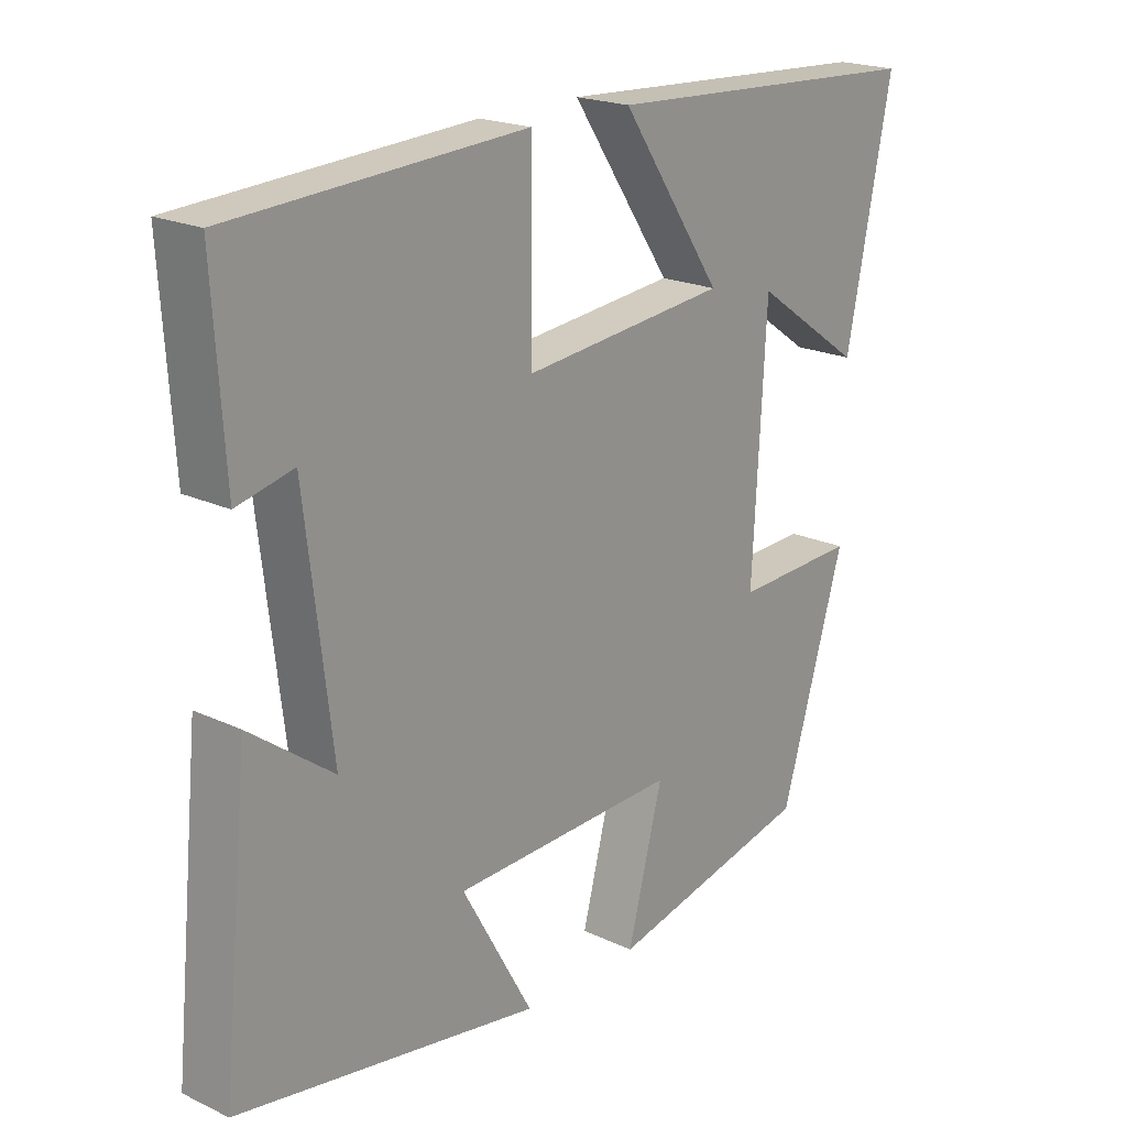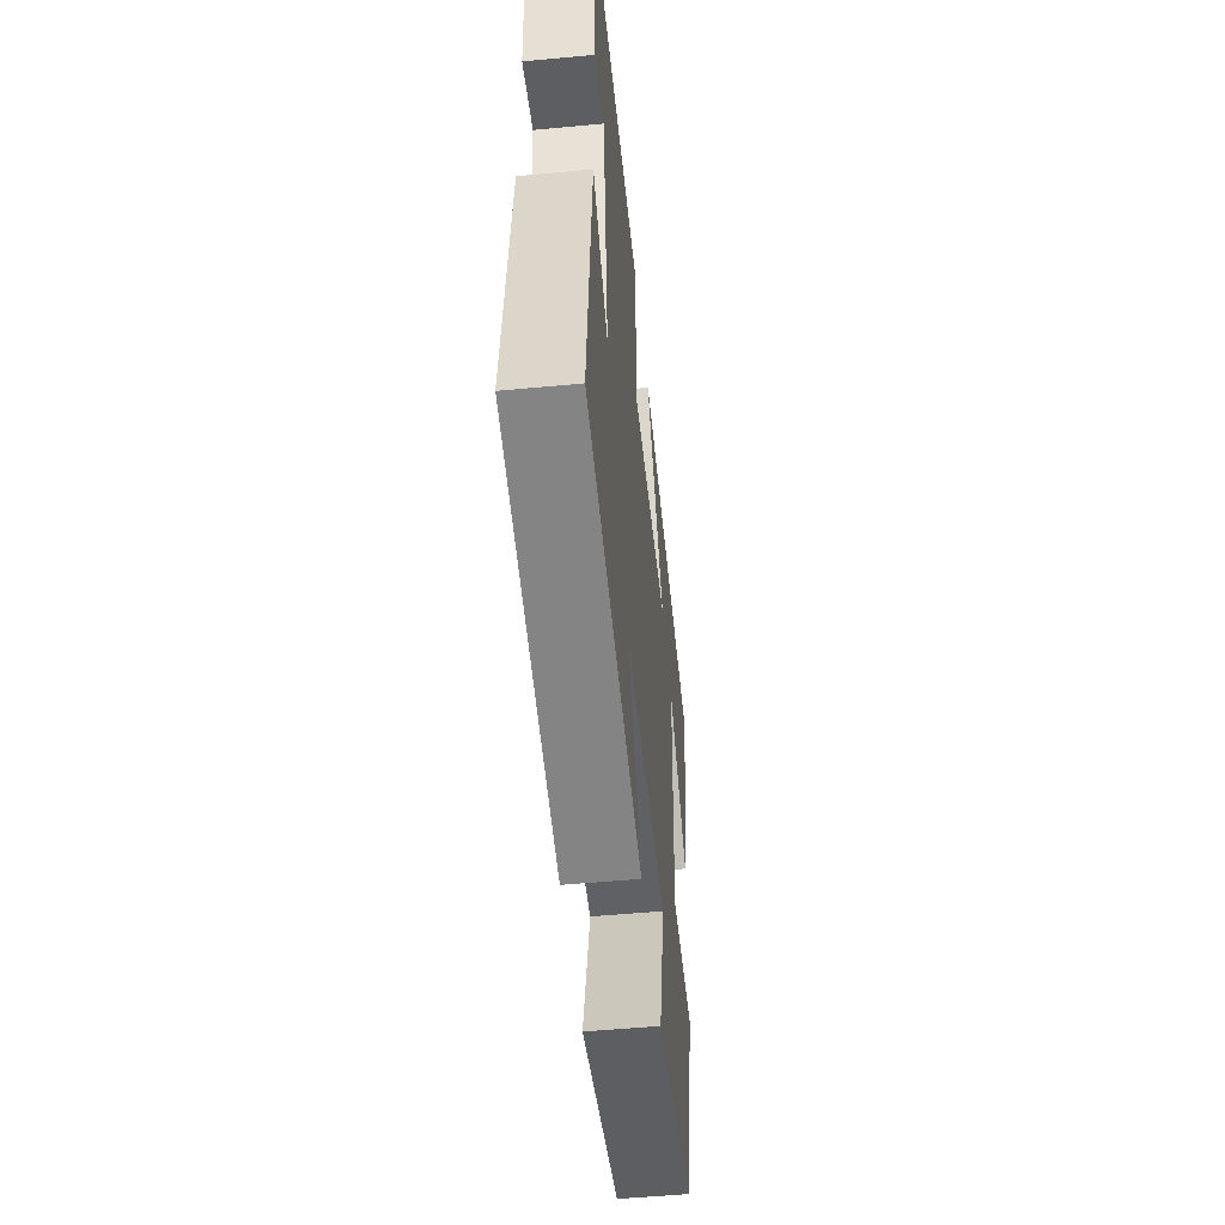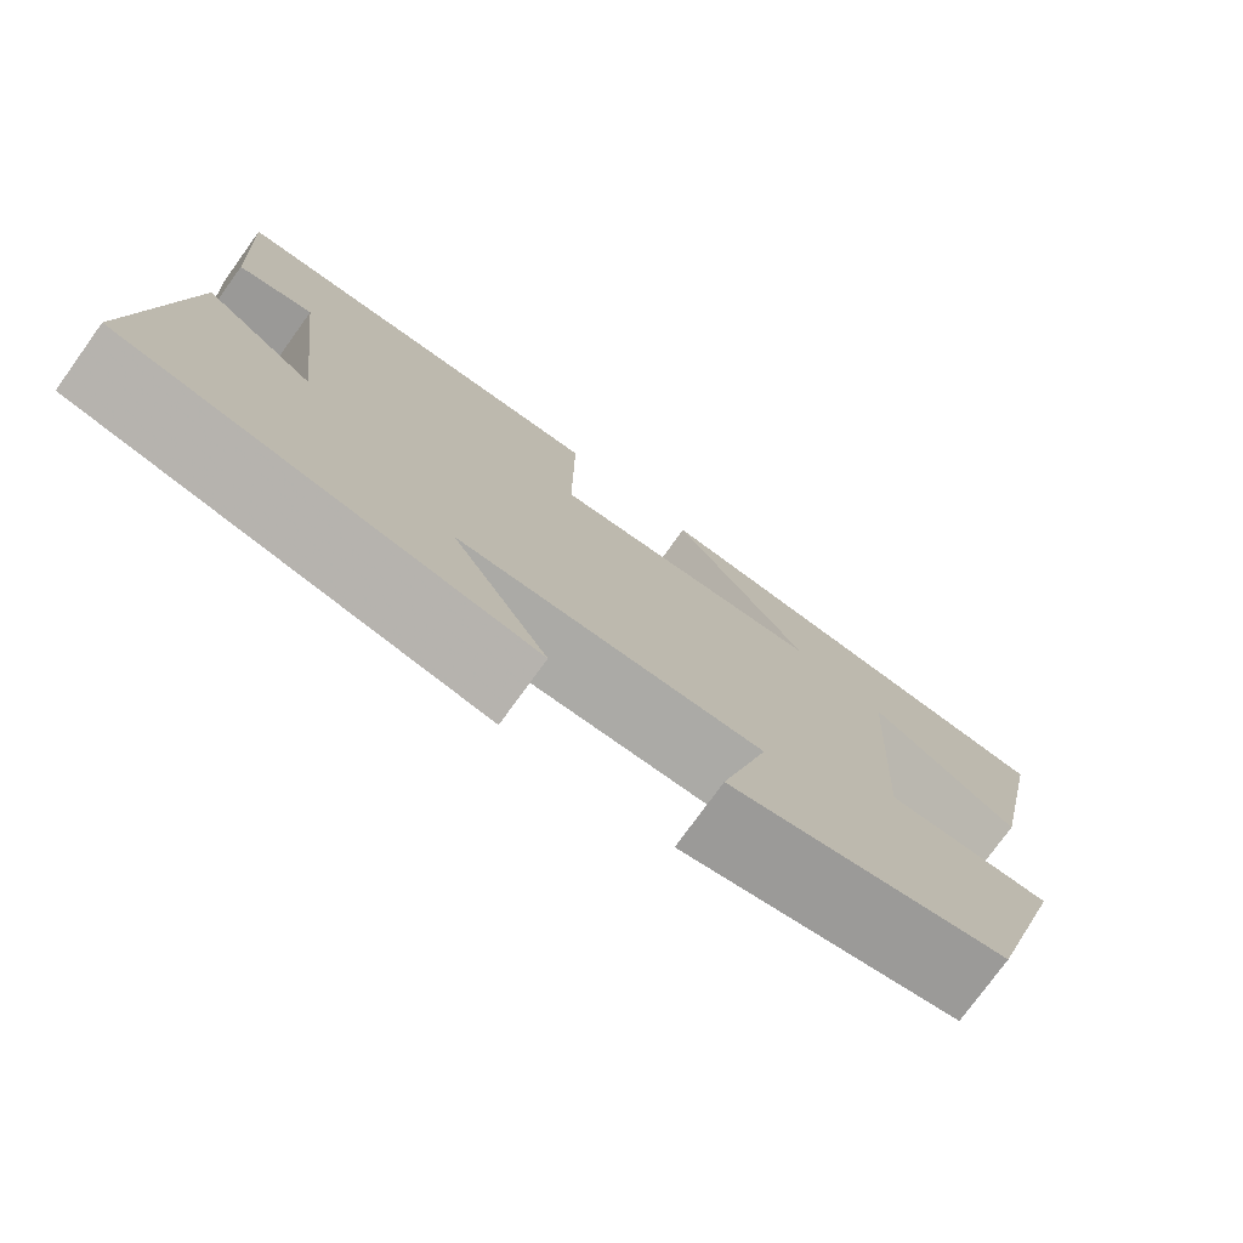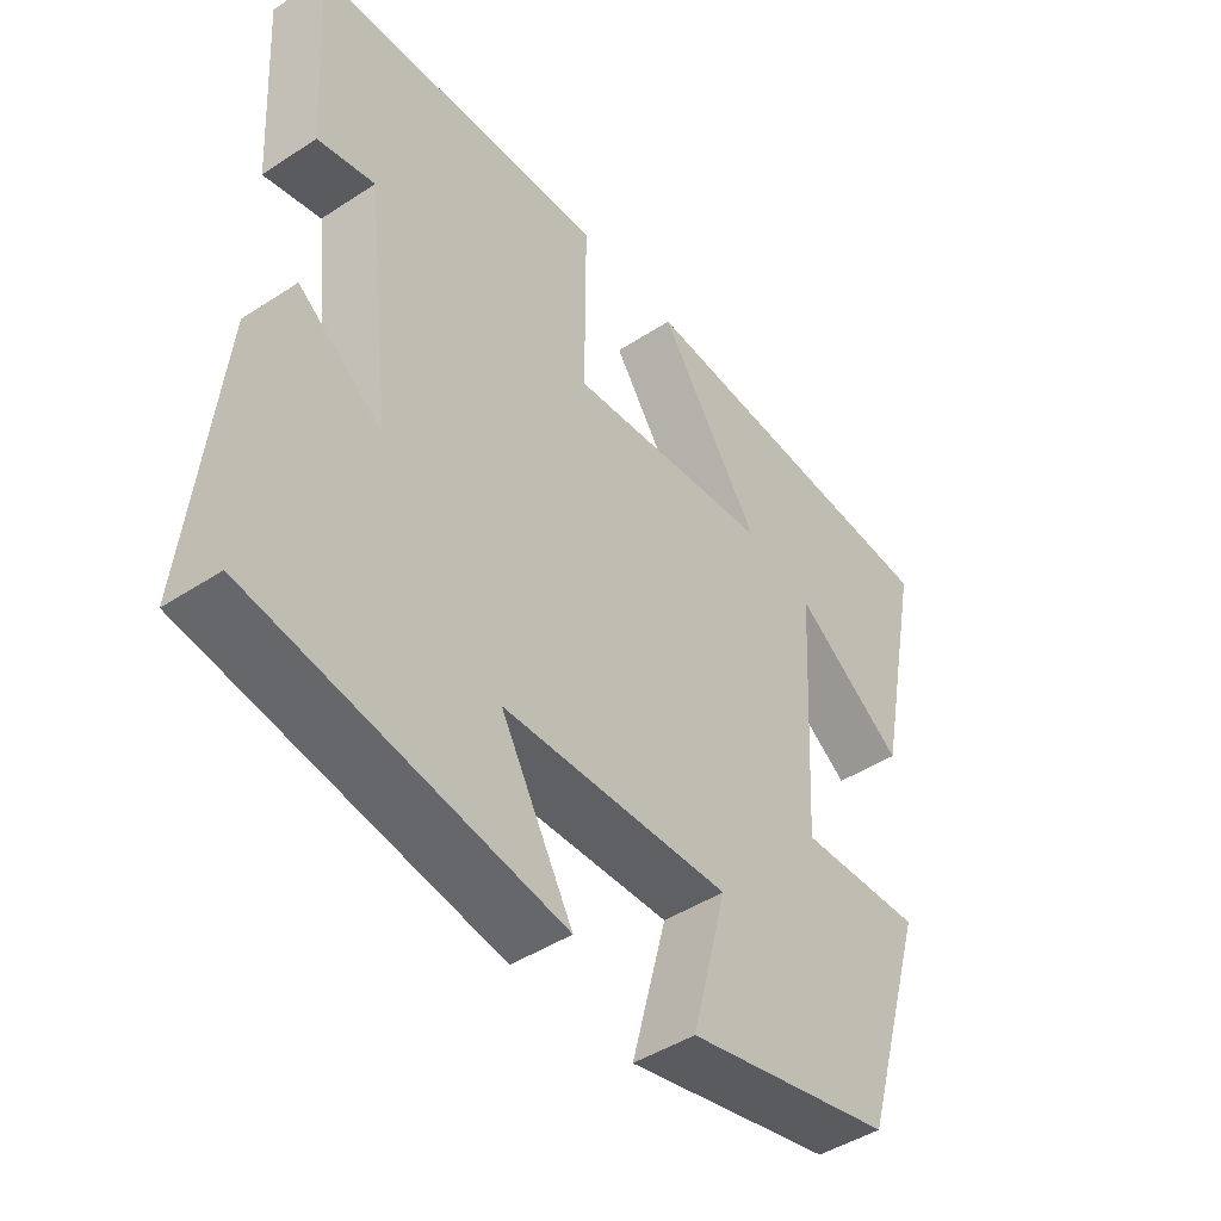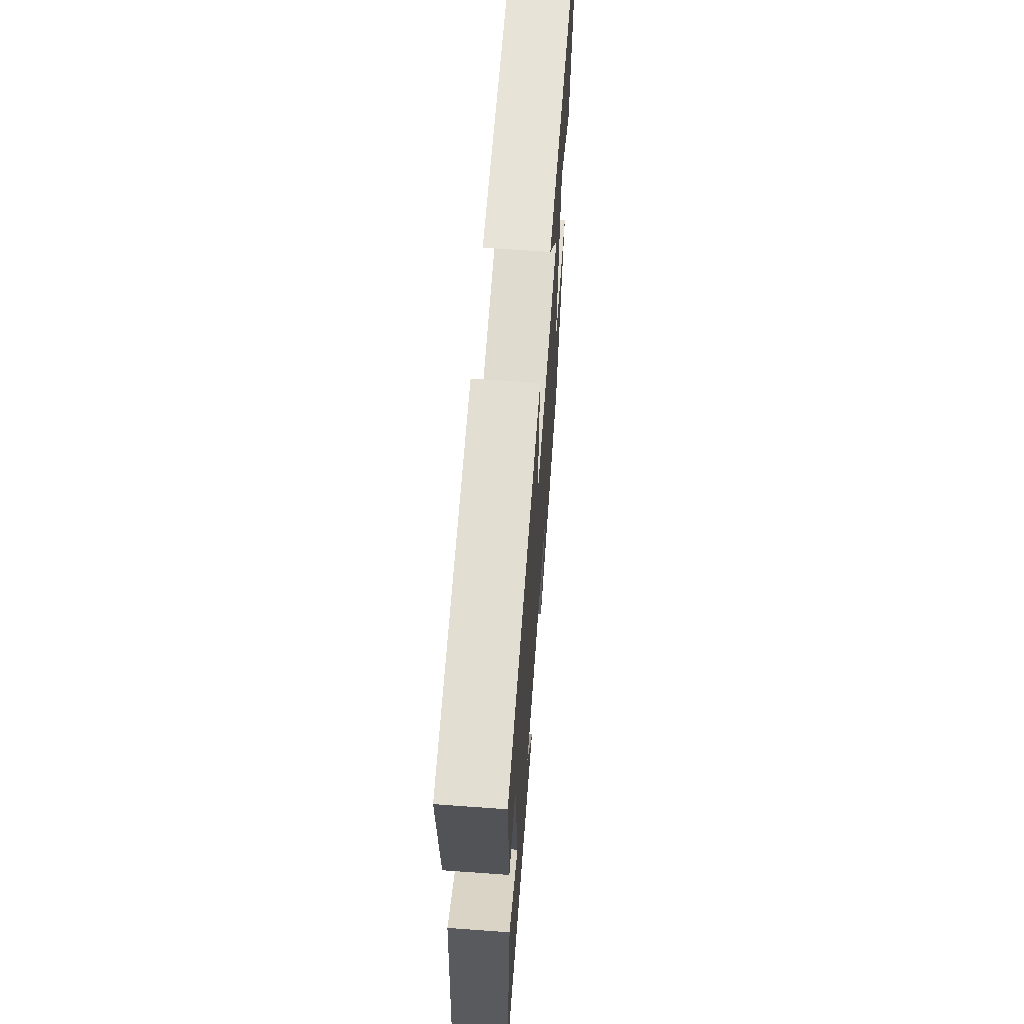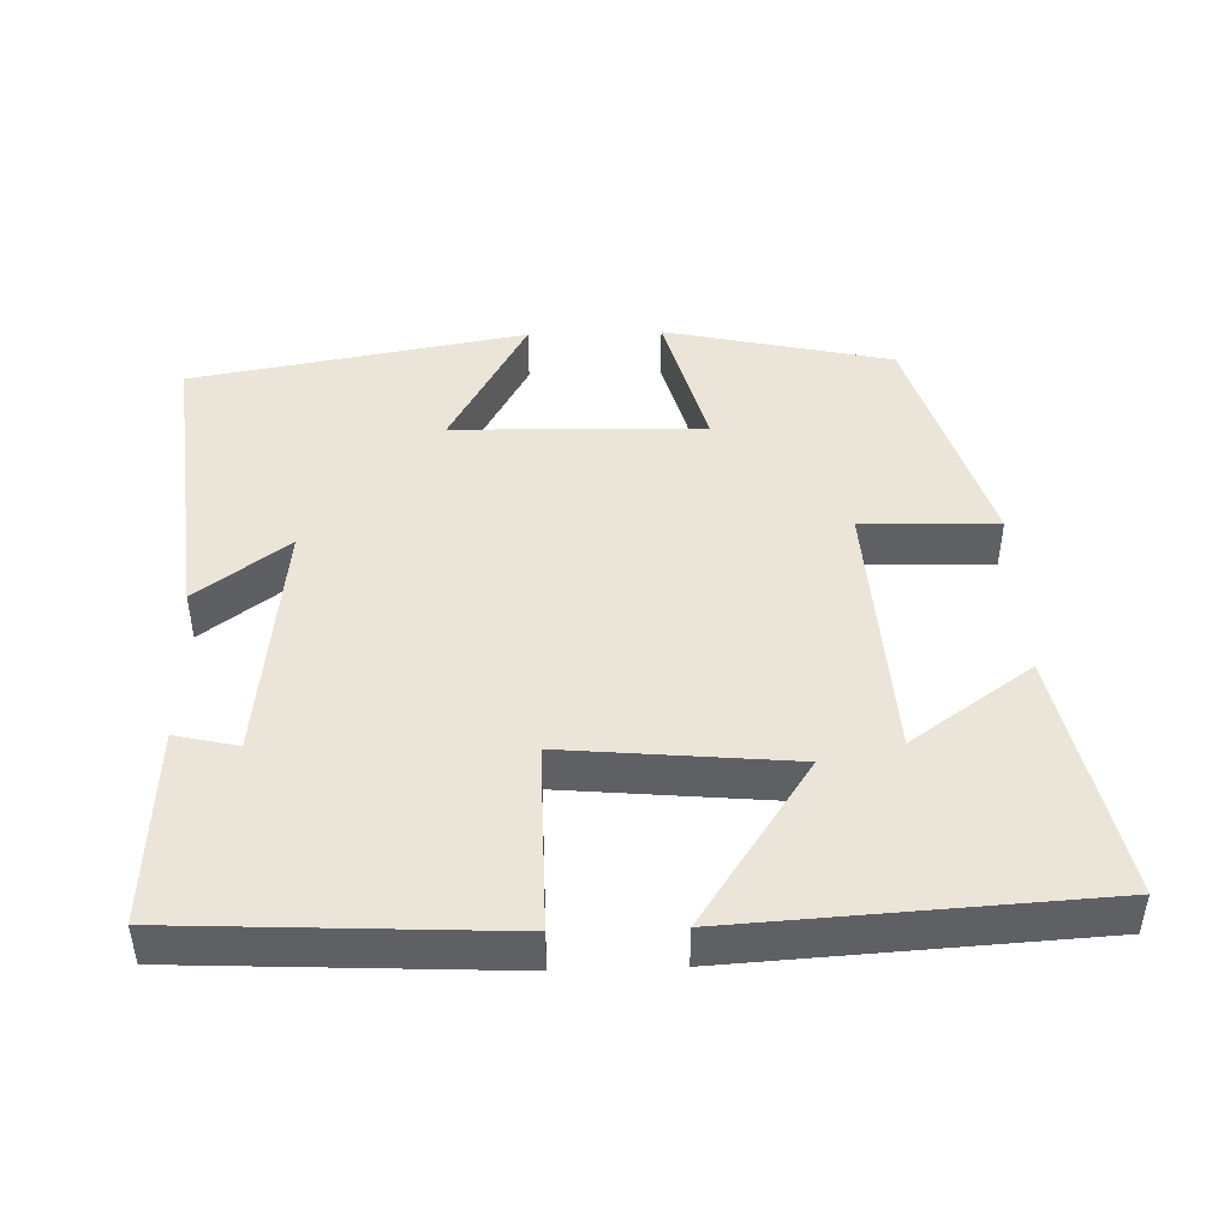
<metadata>
{"format":"obj","ext":"obj","renderer":"f3d","projection":"perspective","resolution":1024,"background":"white","views":[{"elev":20.5,"azim":-49.6,"up":"+Z"},{"elev":-52.0,"azim":-84.2,"up":"+Z"},{"elev":-76.7,"azim":-35.9,"up":"+Z"},{"elev":-45.3,"azim":-52.9,"up":"+Z"},{"elev":64.7,"azim":-85.8,"up":"+Z"},{"elev":45.4,"azim":-2.0,"up":"+Y"}]}
</metadata>
<code>
v -0.517 0.07 0.476
v -0.077 0.07 0.5
v -0.078 0.07 0.244
v 0.23 0.07 0.274
v 0.077 0.07 0.5
v 0.569 0.07 0.473
v 0.5 0.07 0.135
v 0.335 0.07 0.25
v 0.315 0.07 -0.114
v 0.5 0.07 -0.107
v 0.403 0.07 -0.43
v 0.094 0.07 -0.5
v 0.147 0.07 -0.299
v -0.193 0.07 -0.309
v -0.086 0.07 -0.5
v -0.541 0.07 -0.423
v -0.5 0.07 -0.014
v -0.375 0.07 -0.106
v -0.415 0.07 0.228
v -0.5 0.07 0.208
v -0.517 0 0.476
v -0.077 0 0.5
v -0.078 0 0.244
v 0.23 0 0.274
v 0.077 0 0.5
v 0.569 0 0.473
v 0.5 0 0.135
v 0.335 0 0.25
v 0.315 0 -0.114
v 0.5 0 -0.107
v 0.403 0 -0.43
v 0.094 0 -0.5
v 0.147 0 -0.299
v -0.193 0 -0.309
v -0.086 0 -0.5
v -0.541 0 -0.423
v -0.5 0 -0.014
v -0.375 0 -0.106
v -0.415 0 0.228
v -0.5 0 0.208
f 19 20 1 2
f 18 19 2 3
f 15 16 17 18
f 14 15 18
f 13 14 18 3
f 10 11 12 13
f 9 10 13
f 8 9 13 3
f 5 6 7 8
f 4 5 8
f 3 4 8
f 22 21 40 39
f 23 22 39 38
f 38 37 36 35
f 38 35 34
f 23 38 34 33
f 33 32 31 30
f 33 30 29
f 23 33 29 28
f 28 27 26 25
f 28 25 24
f 28 24 23
f 1 21 22 2
f 2 22 23 3
f 3 23 24 4
f 4 24 25 5
f 5 25 26 6
f 6 26 27 7
f 7 27 28 8
f 8 28 29 9
f 9 29 30 10
f 10 30 31 11
f 11 31 32 12
f 12 32 33 13
f 13 33 34 14
f 14 34 35 15
f 15 35 36 16
f 16 36 37 17
f 17 37 38 18
f 18 38 39 19
f 19 39 40 20
f 20 40 21 1

</code>
